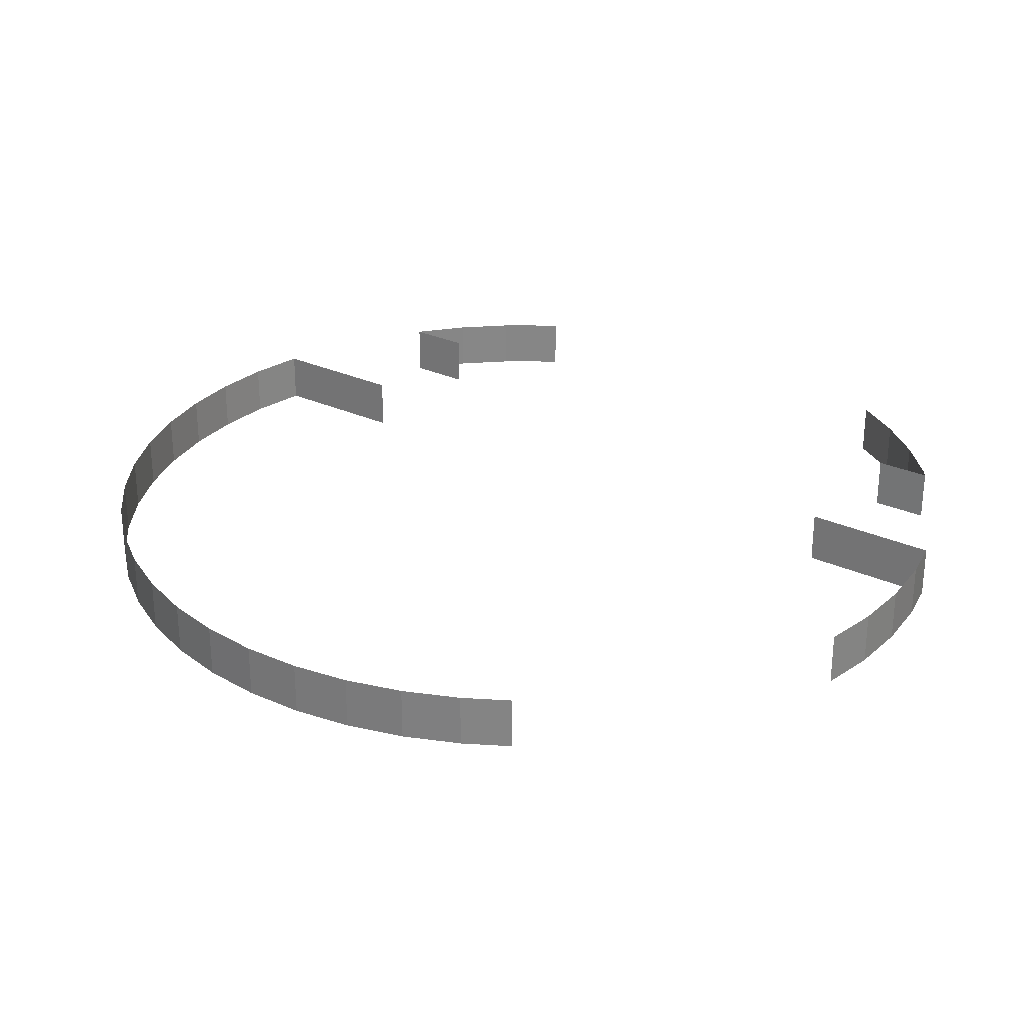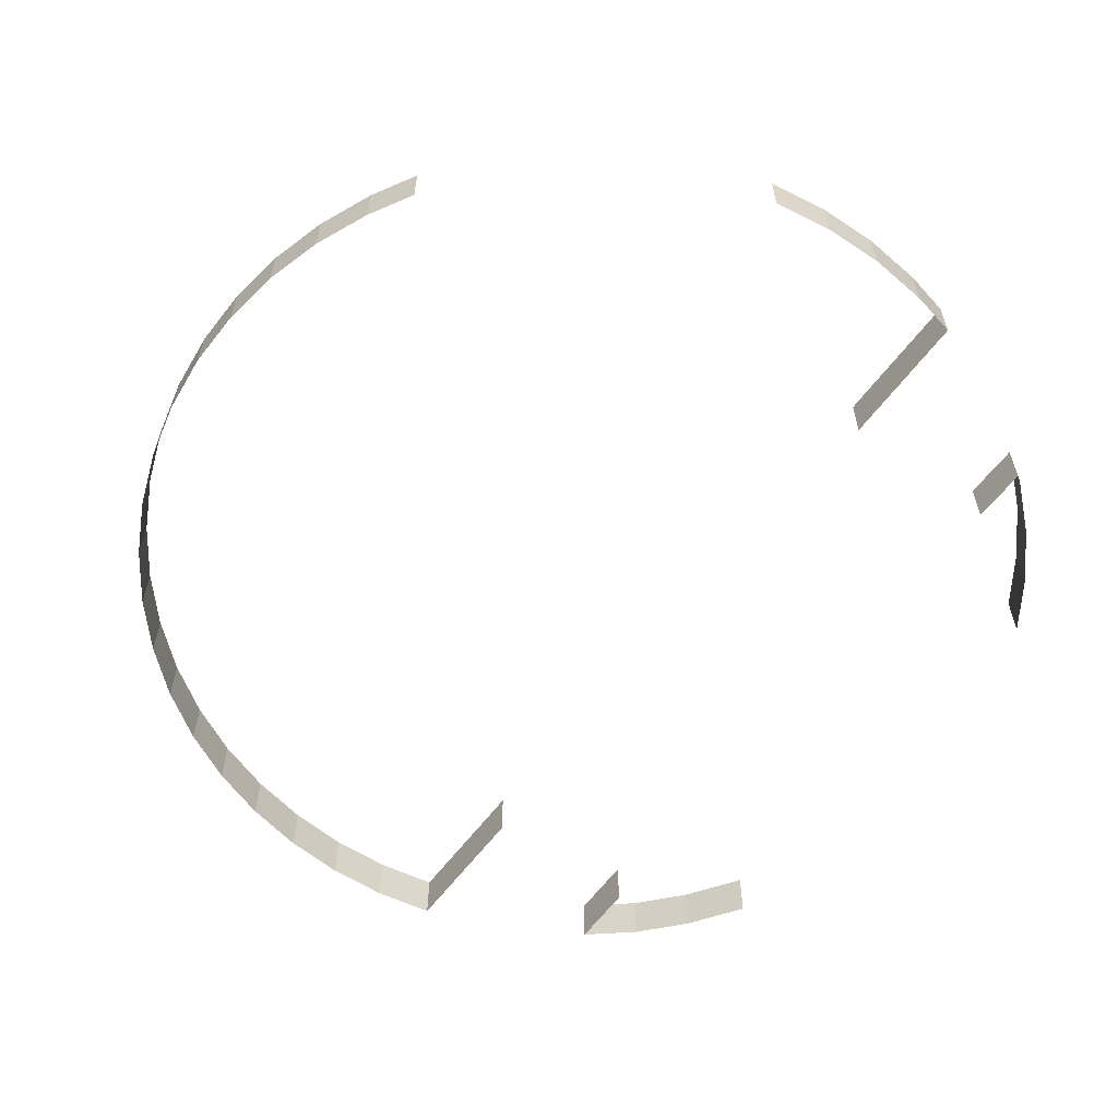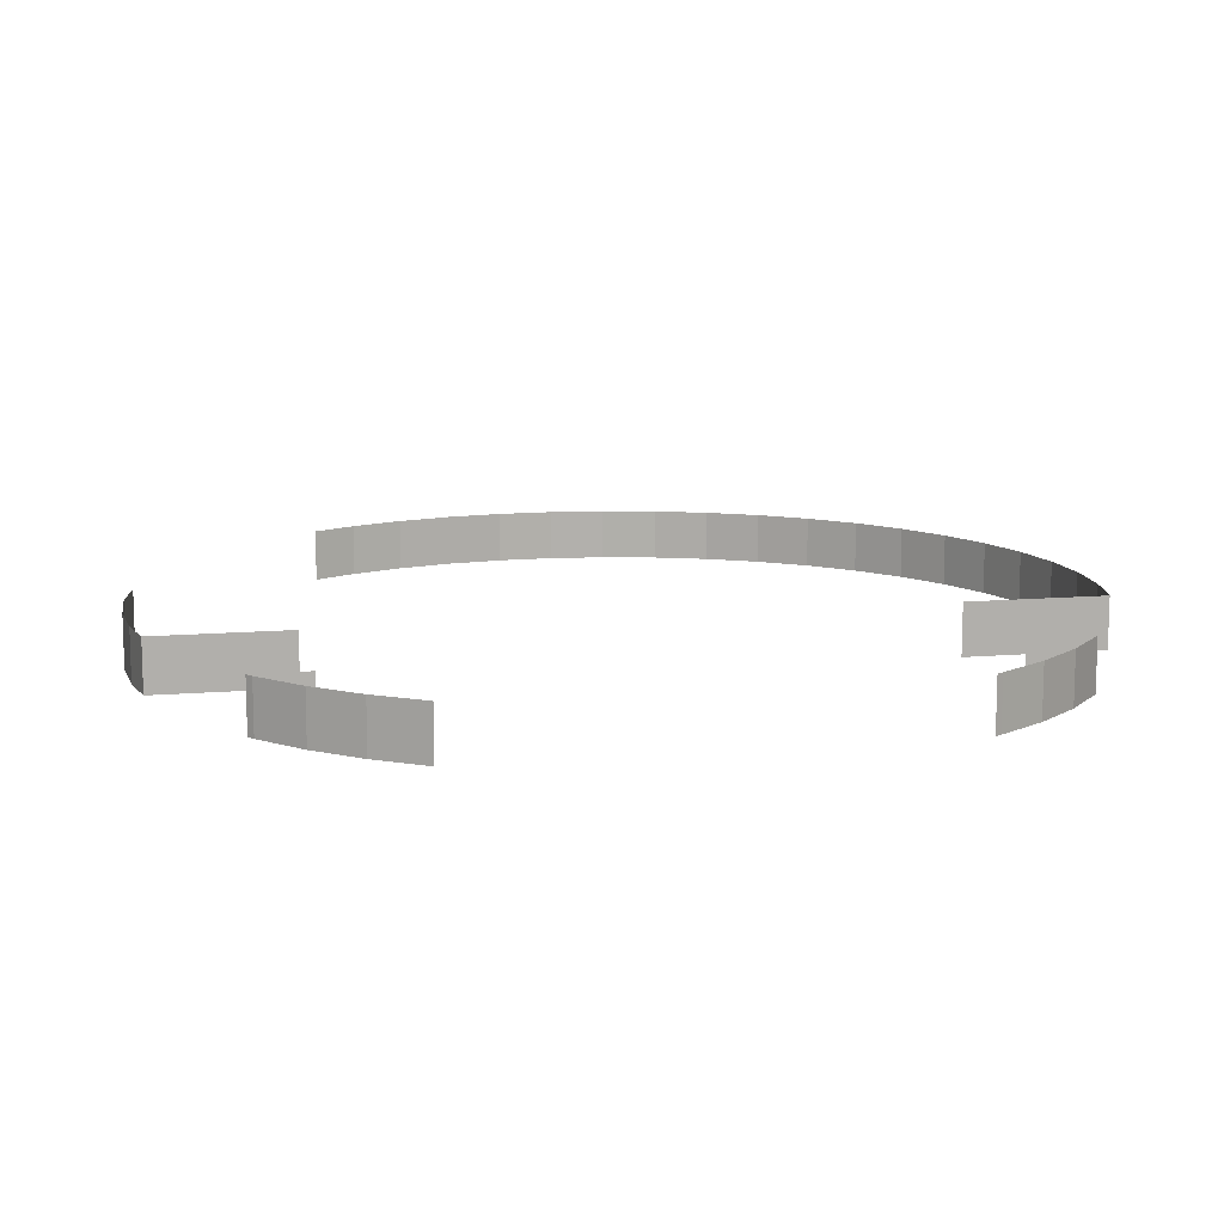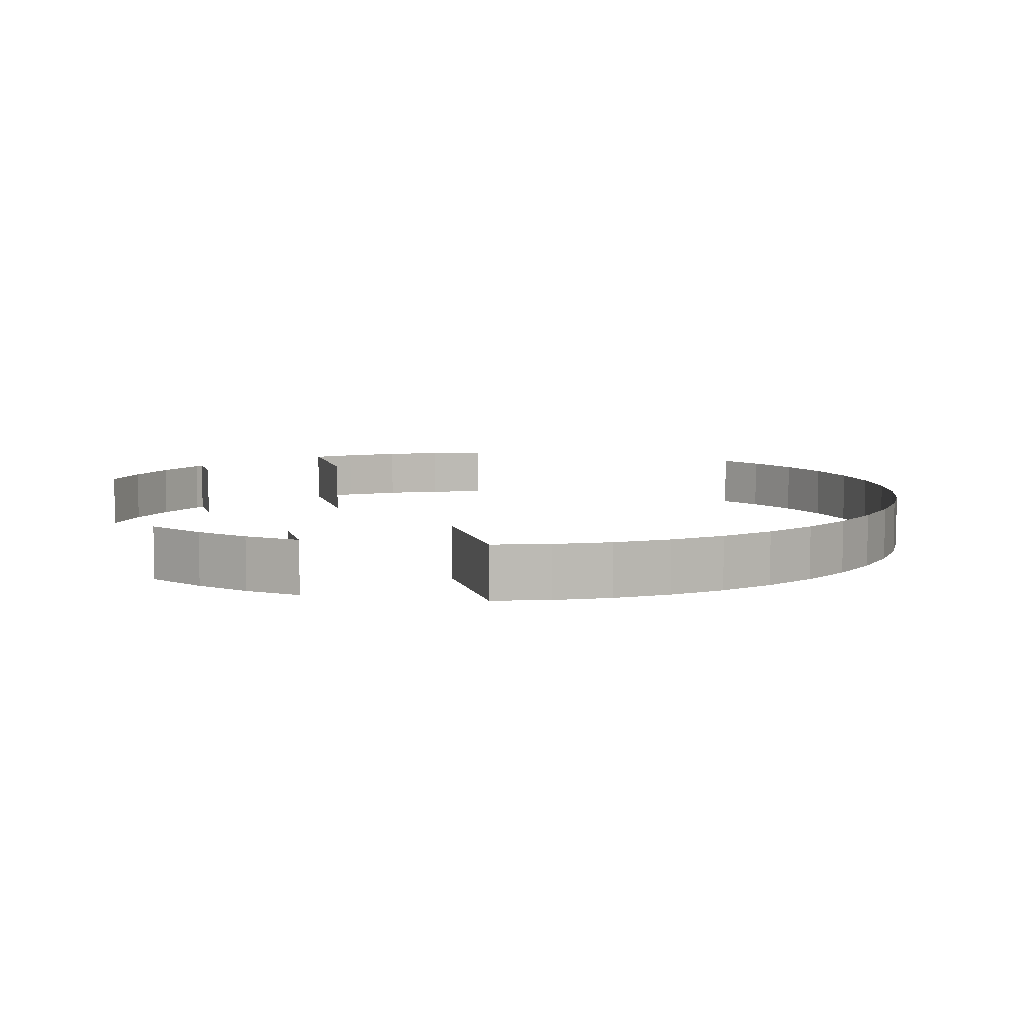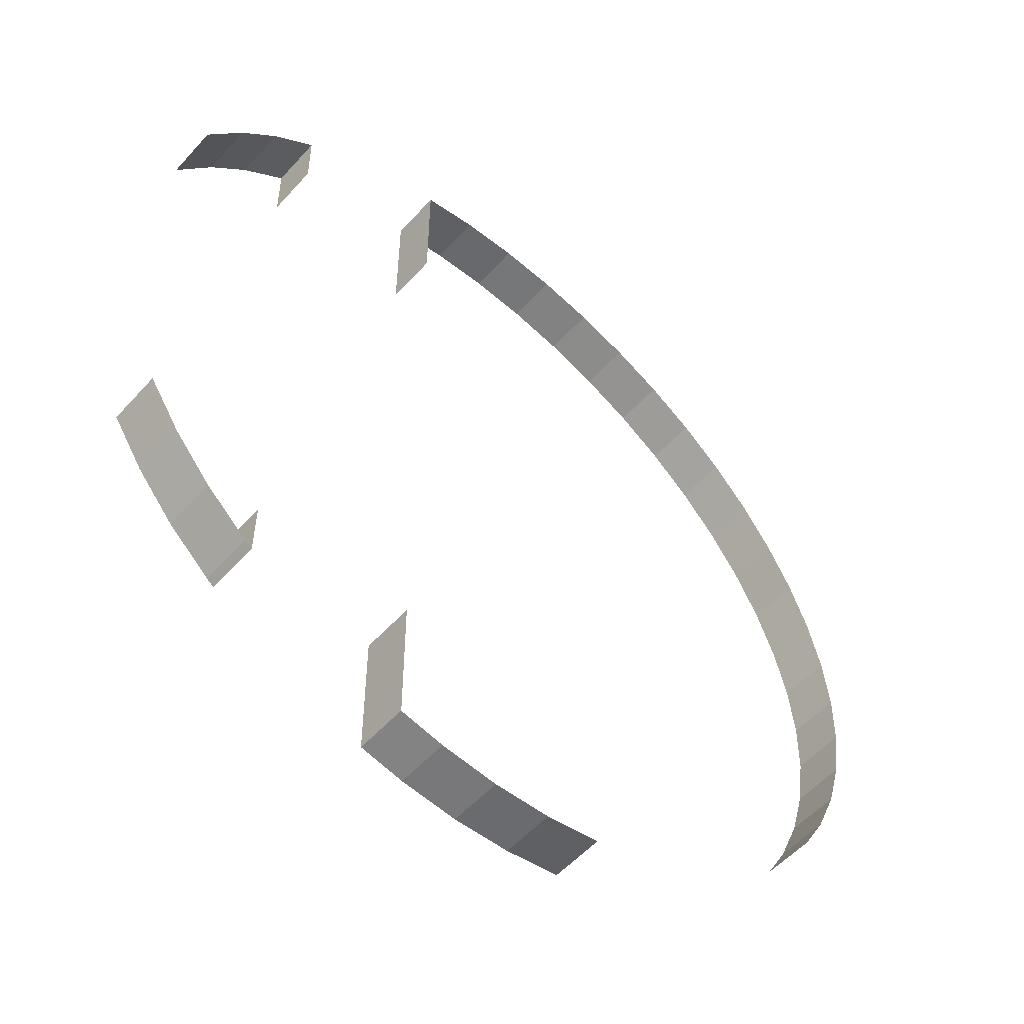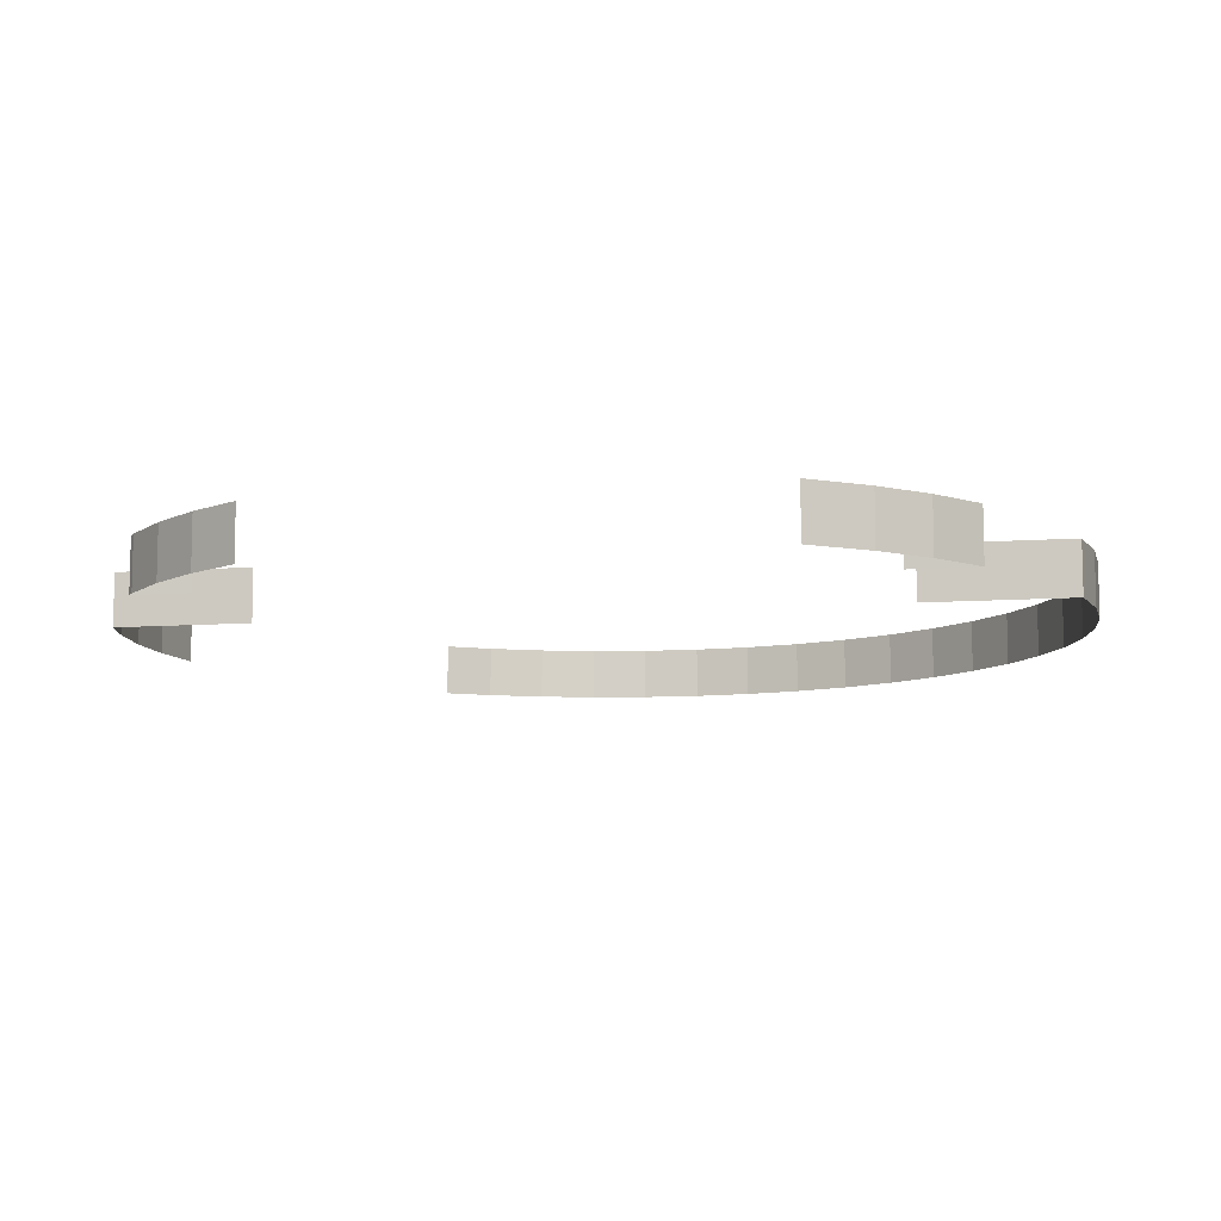
<metadata>
{"format":"obj","ext":"obj","renderer":"f3d","projection":"perspective","resolution":1024,"background":"white","views":[{"elev":27.9,"azim":125.1,"up":"+Y"},{"elev":-60.3,"azim":143.5,"up":"+Y"},{"elev":11.7,"azim":-101.7,"up":"+Y"},{"elev":6.9,"azim":-15.3,"up":"+Y"},{"elev":-54.8,"azim":-41.1,"up":"+Z"},{"elev":-9.6,"azim":-79.5,"up":"+Y"}]}
</metadata>
<code>
v  823.8 19.5 -383.8
v  823.8 2.388 -383.8
v  823.9 2.388 -336.8
v  823.9 19.5 -336.8
v  842.7 2.388 -333.2
v  842.7 19.5 -333.2
v  861.7 2.388 -332.1
v  861.7 19.5 -332.1
v  880.7 2.388 -333.4
v  880.7 19.5 -333.4
v  899.3 2.388 -337.1
v  899.3 19.5 -337.1
v  917.3 2.388 -343.1
v  917.3 19.5 -343.1
v  934.5 2.388 -351.4
v  934.5 19.5 -351.4
v  950.4 2.388 -361.8
v  950.4 19.5 -361.8
v  964.9 2.388 -374.1
v  964.9 19.5 -374.1
v  977.7 2.388 -388.1
v  977.7 19.5 -388.1
v  988.7 2.388 -403.7
v  988.7 19.5 -403.7
v  997.6 2.388 -420.5
v  997.6 19.5 -420.5
v  1004 2.388 -438.3
v  1004 19.5 -438.3
v  1009 2.388 -456.8
v  1009 19.5 -456.8
v  1011 2.388 -475.7
v  1011 19.5 -475.7
v  1010 2.388 -494.7
v  1010 19.5 -494.7
v  1007 2.388 -513.5
v  1007 19.5 -513.5
v  1002 2.388 -531.8
v  1002 19.5 -531.8
v  994.8 2.388 -549.3
v  994.8 19.5 -549.3
v  986.8 2.388 -563.4
v  986.8 19.5 -563.4
v  770.8 19.5 -383.8
v  770.6 19.5 -362.6
v  770.6 2.388 -362.6
v  770.8 2.388 -383.8
v  755.9 19.5 -375
v  755.9 2.388 -375
v  743.2 19.5 -389.2
v  743.2 2.388 -389.2
v  732.4 19.5 -404.8
v  732.4 2.388 -404.8
v  732.4 2.388 -404.8
v  730.9 2.388 -407
v  730.9 19.5 -407
v  732.4 19.5 -404.8
v  770.8 19.5 -583
v  770.8 2.388 -583
v  770.6 2.388 -601.4
v  770.6 19.5 -601.4
v  768.3 2.388 -599.8
v  768.3 19.5 -599.8
v  754.1 2.388 -587.1
v  754.1 19.5 -587.1
v  741.7 2.388 -572.8
v  741.7 19.5 -572.8
v  731.1 2.388 -556.9
v  731.1 19.5 -556.9
v  823.8 19.5 -583
v  823.9 19.5 -627.2
v  823.9 2.388 -627.2
v  823.8 2.388 -583
v  838.5 19.5 -630.2
v  838.5 2.388 -630.2
v  857.5 19.5 -631.8
v  857.5 2.388 -631.8
v  876.5 19.5 -631
v  876.5 2.388 -631
v  895 19.5 -627.9
v  895 2.388 -627.9
g M_XA_N_B2A_langan
f 1 2 3 4
f 4 3 5 6
f 6 5 7 8
f 8 7 9 10
f 10 9 11 12
f 12 11 13 14
f 14 13 15 16
f 16 15 17 18
f 18 17 19 20
f 20 19 21 22
f 22 21 23 24
f 24 23 25 26
f 26 25 27 28
f 28 27 29 30
f 30 29 31 32
f 32 31 33 34
f 34 33 35 36
f 36 35 37 38
f 38 37 39 40
f 40 39 41 42
f 43 44 45 46
f 44 47 48 45
f 47 49 50 48
f 49 51 52 50
f 53 54 55 56
f 57 58 59 60
f 60 59 61 62
f 62 61 63 64
f 64 63 65 66
f 66 65 67 68
f 69 70 71 72
f 70 73 74 71
f 73 75 76 74
f 75 77 78 76
f 77 79 80 78

</code>
